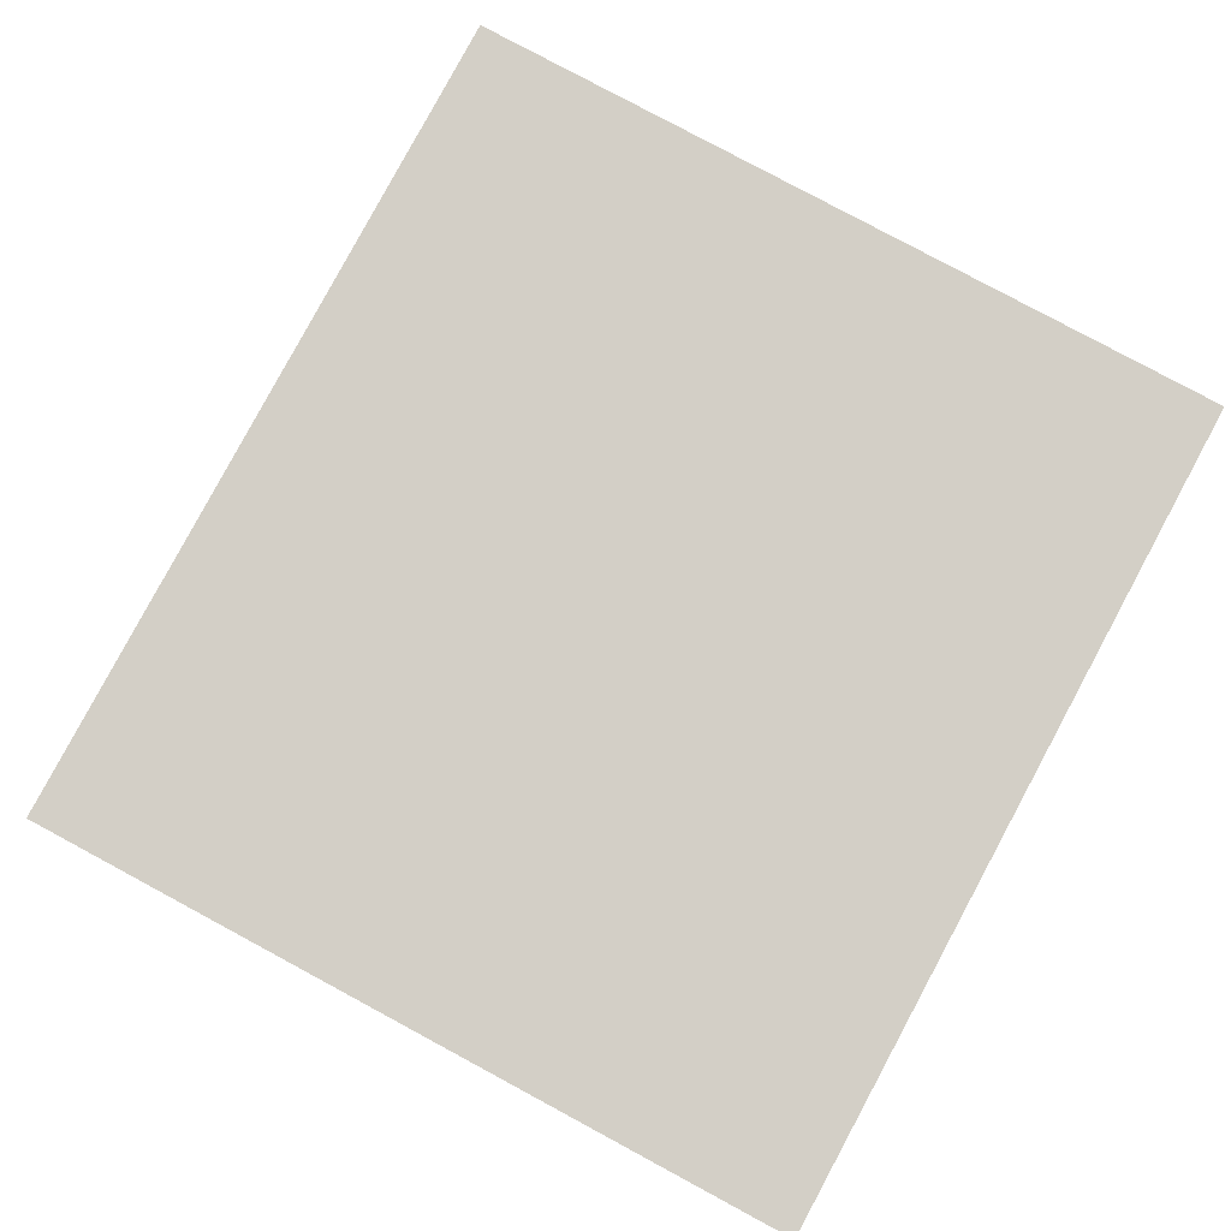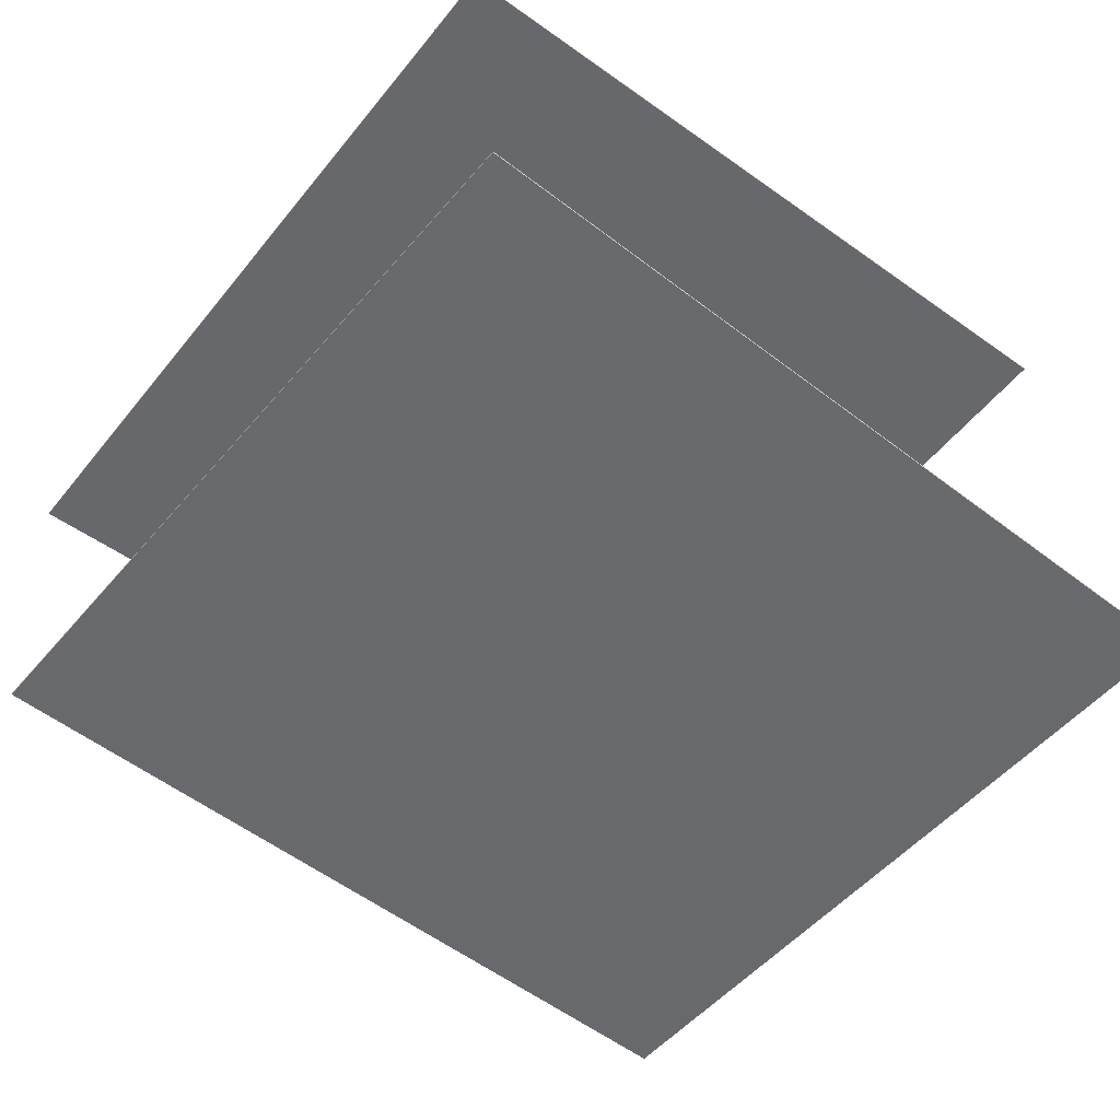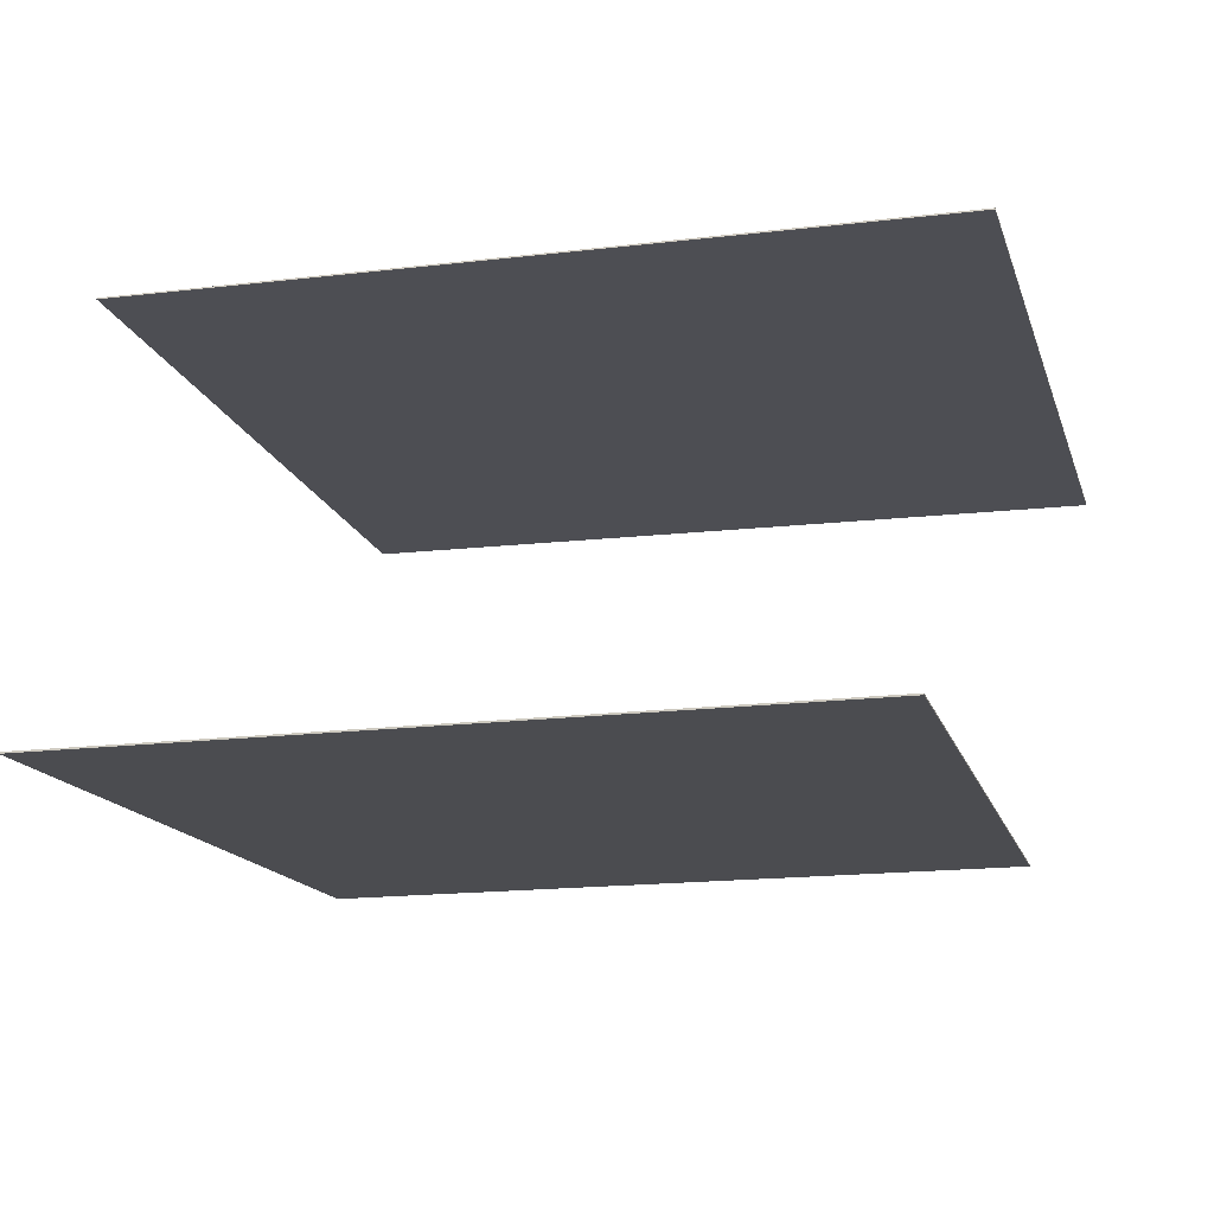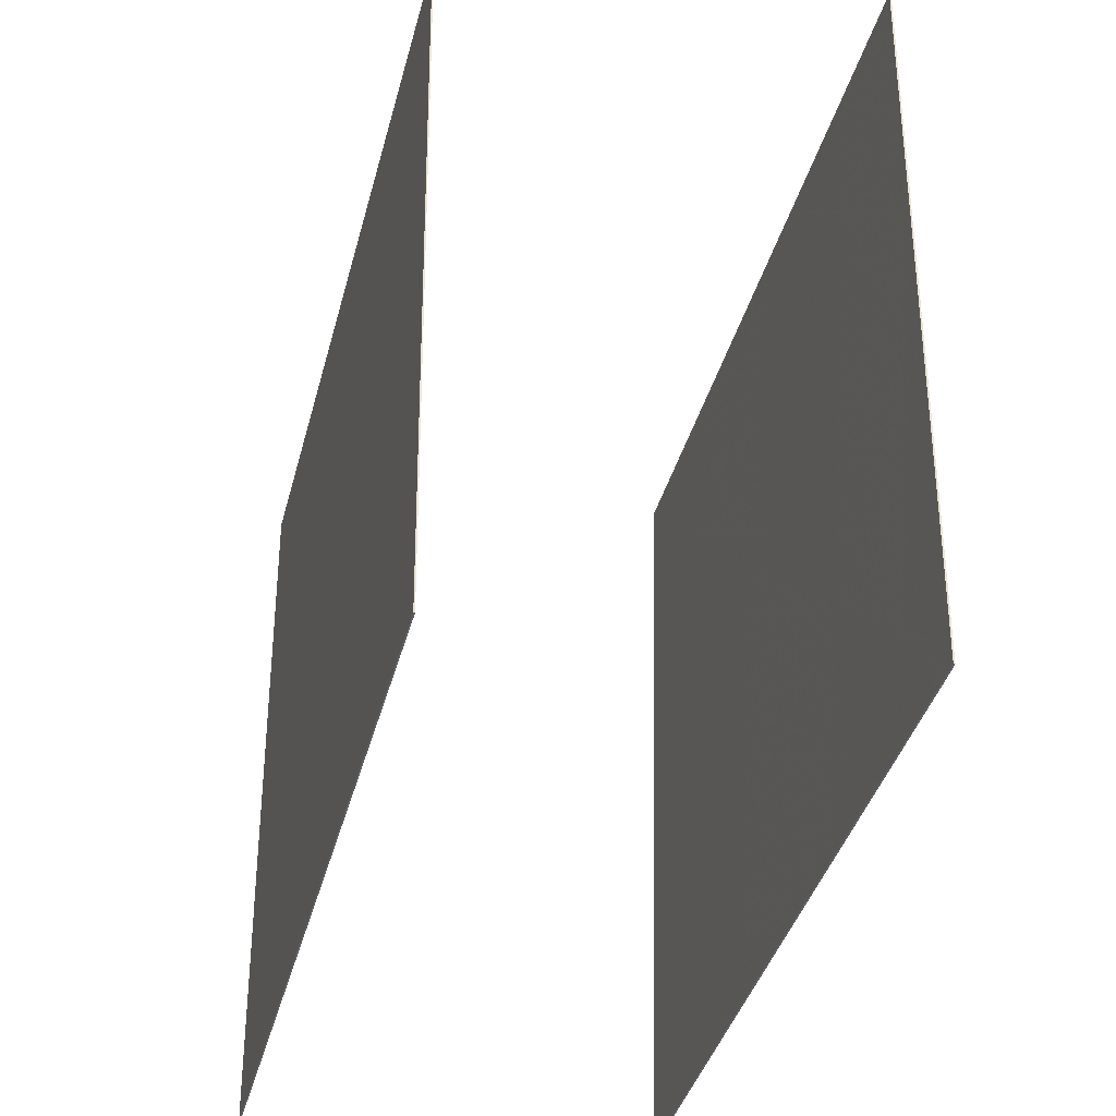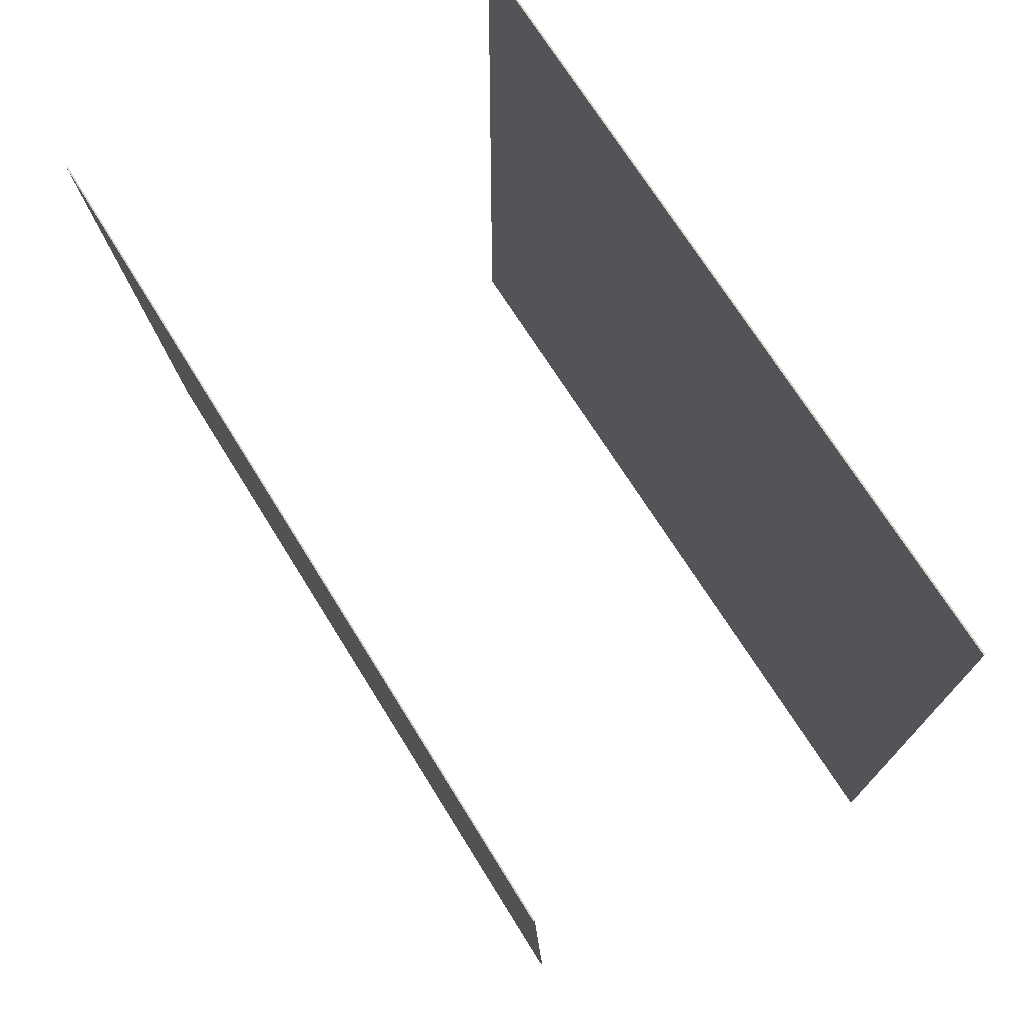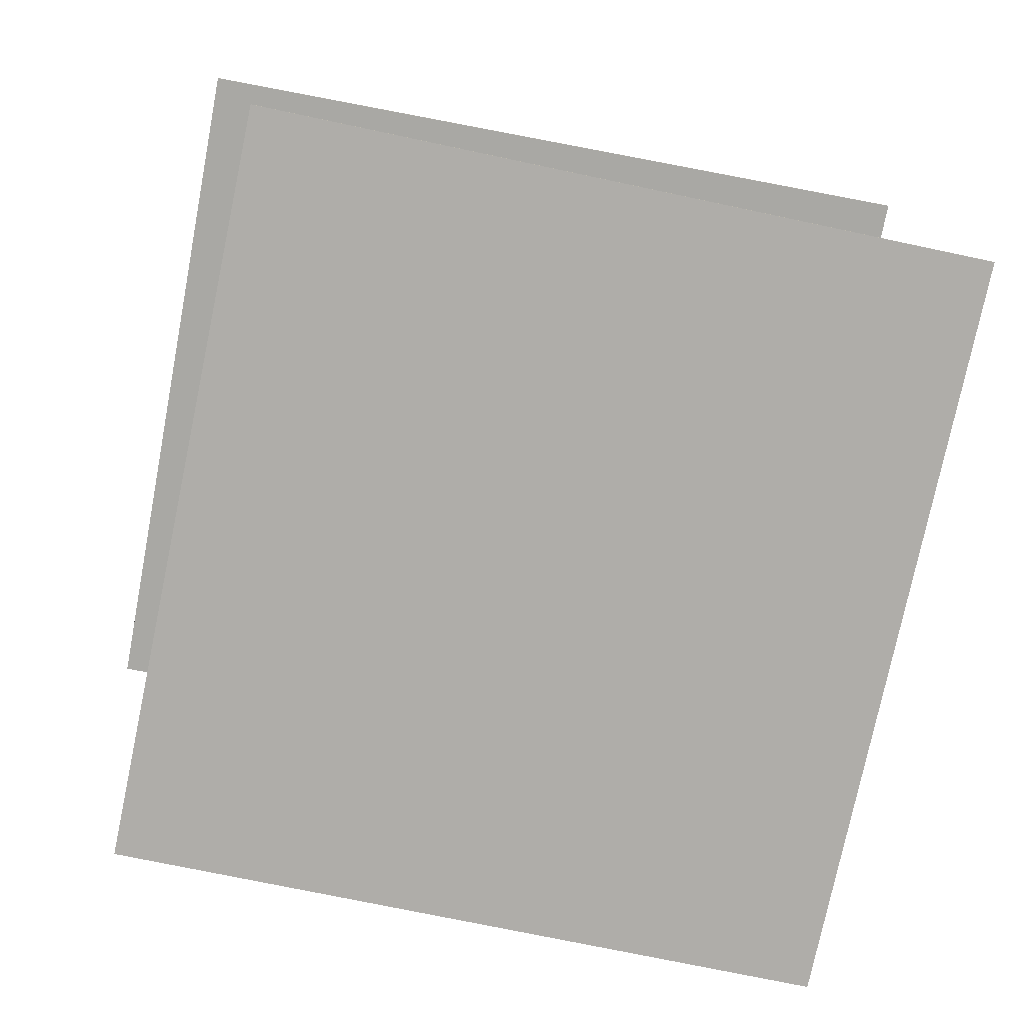
<metadata>
{"format":"obj","ext":"obj","renderer":"f3d","projection":"perspective","resolution":1024,"background":"white","views":[{"elev":79.9,"azim":120.2,"up":"+Y"},{"elev":-51.5,"azim":-125.9,"up":"+Y"},{"elev":-17.4,"azim":17.5,"up":"+Y"},{"elev":-37.5,"azim":-105.5,"up":"+Z"},{"elev":78.2,"azim":-123.2,"up":"+Z"},{"elev":-75.1,"azim":171.1,"up":"+Y"}]}
</metadata>
<code>
v -0.5634 -0.3228 -0.5082
v -0.5131 -0.3597 0.447
v 0.3418 -0.326 -0.5559
v 0.392 -0.3629 0.3993
v -0.5634 -0.3246 -0.5083
v -0.5132 -0.3615 0.4469
v 0.3417 -0.3279 -0.556
v 0.392 -0.3648 0.3992
f 1.0 7.0 5.0
f 1.0 3.0 7.0
f 1.0 4.0 3.0
f 1.0 2.0 4.0
f 3.0 8.0 7.0
f 3.0 4.0 8.0
f 5.0 7.0 8.0
f 5.0 8.0 6.0
f 1.0 5.0 6.0
f 1.0 6.0 2.0
f 2.0 6.0 8.0
f 2.0 8.0 4.0
v -0.5129 0.1504 -0.5097
v -0.484 0.1527 0.3644
v -0.5129 0.152 -0.5097
v -0.484 0.1543 0.3644
v 0.4381 0.1303 -0.5411
v 0.467 0.1327 0.333
v 0.4382 0.1319 -0.5411
v 0.4671 0.1343 0.333
f 9.0 15.0 13.0
f 9.0 11.0 15.0
f 9.0 12.0 11.0
f 9.0 10.0 12.0
f 11.0 16.0 15.0
f 11.0 12.0 16.0
f 13.0 15.0 16.0
f 13.0 16.0 14.0
f 9.0 13.0 14.0
f 9.0 14.0 10.0
f 10.0 14.0 16.0
f 10.0 16.0 12.0

</code>
